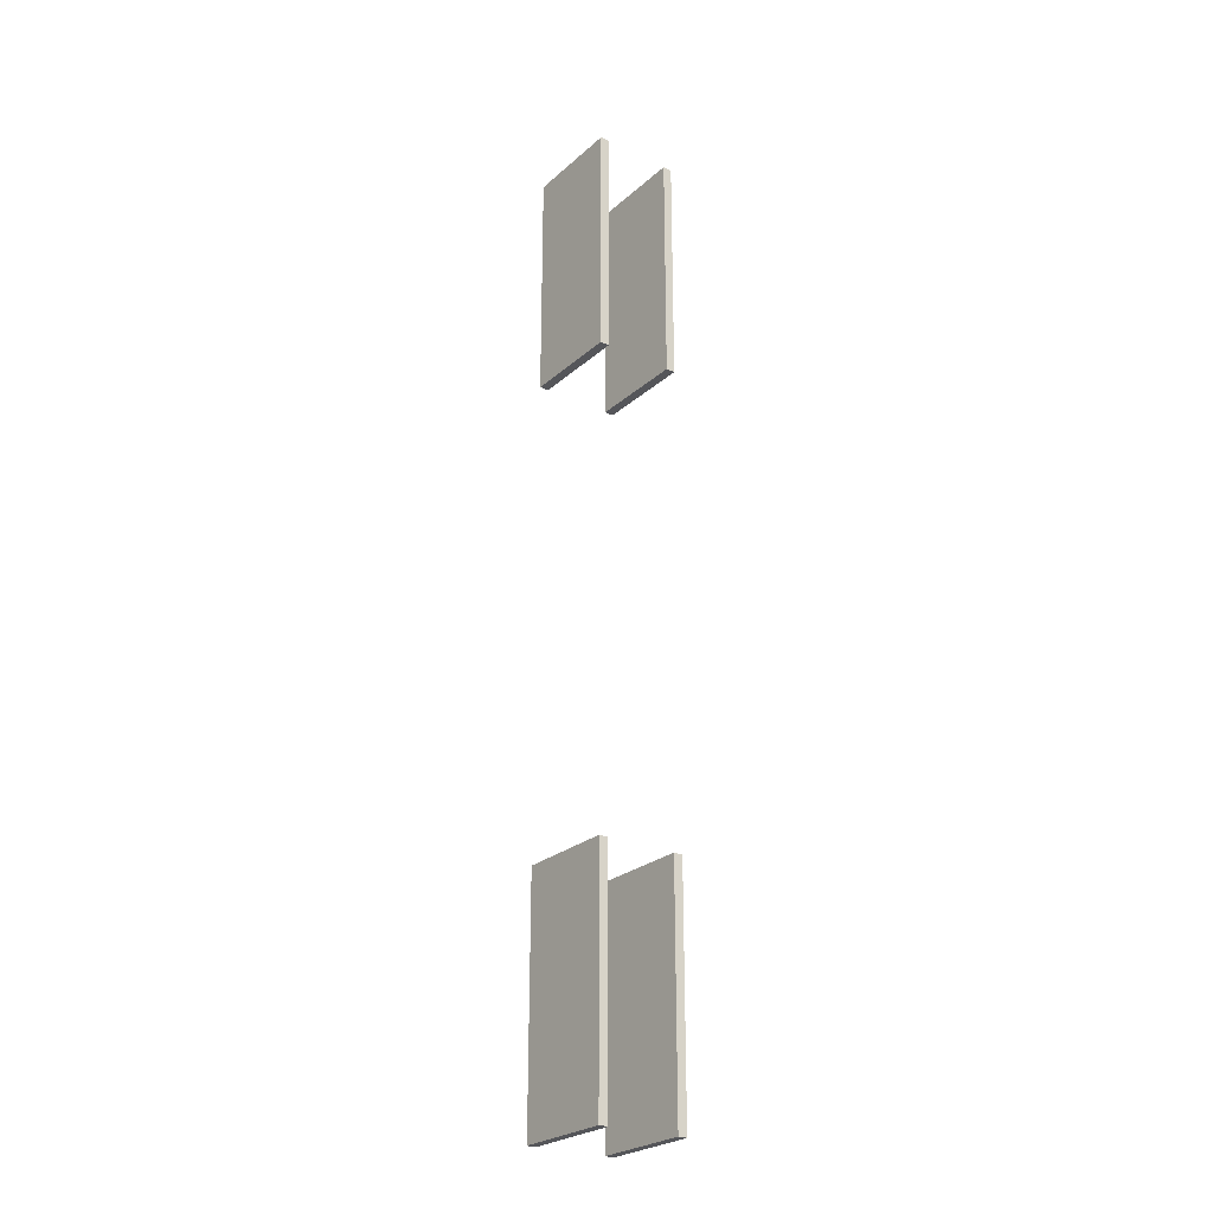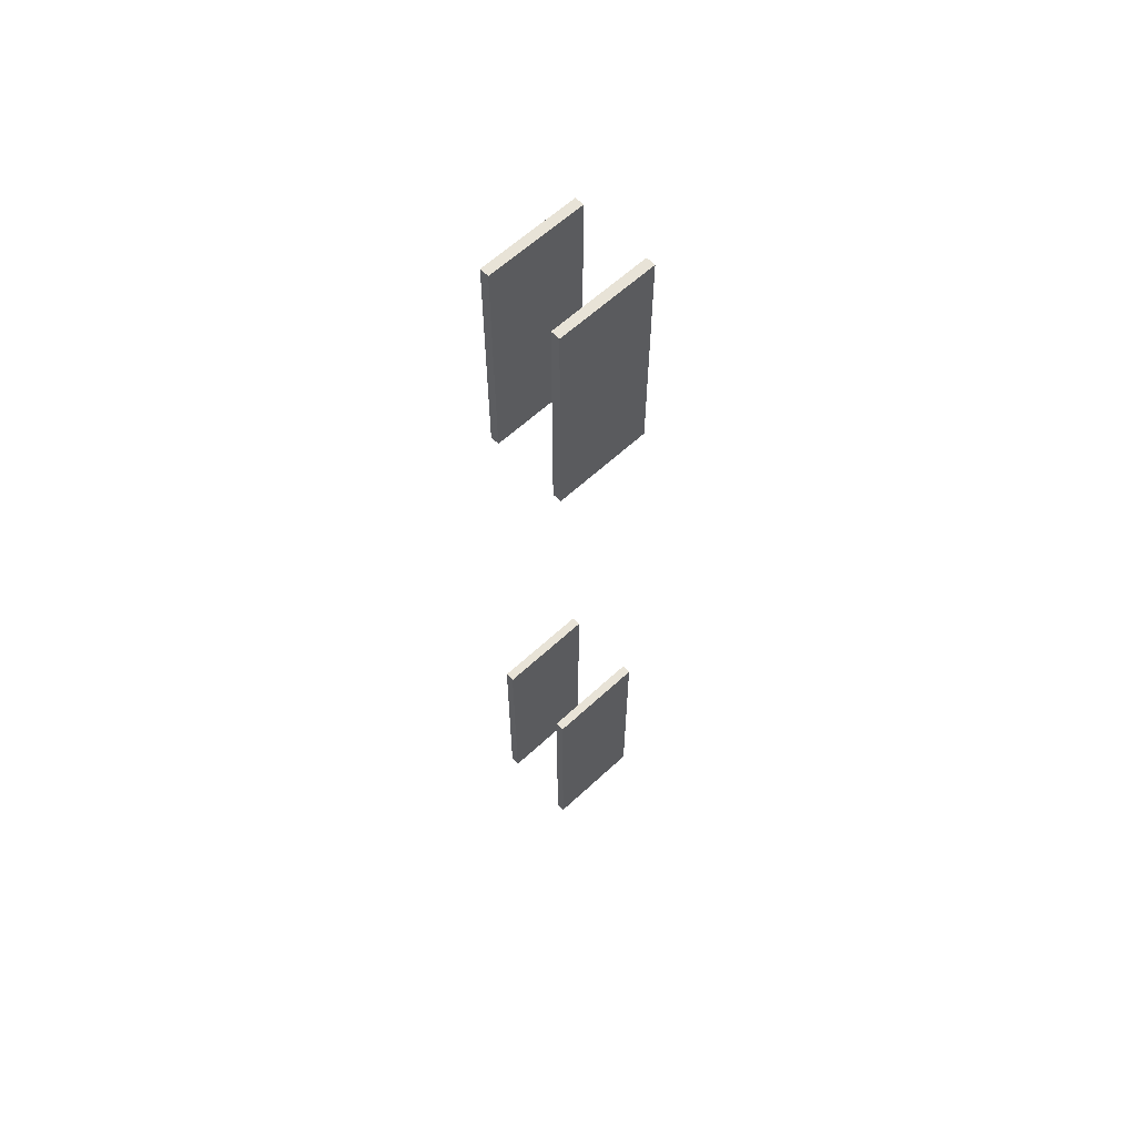
<metadata>
{"format":"obj","ext":"obj","renderer":"f3d","projection":"perspective","resolution":1024,"background":"white","views":[{"elev":-26.0,"azim":143.4,"up":"+Y"},{"elev":62.0,"azim":46.8,"up":"+Y"}]}
</metadata>
<code>
o Cube_Cube.006
v 0 0 0
v 0 0 0
v 0 0 0
v 0 0 0
v 0 0 0
v 0 0 0
v 0 0 0
v 0 0 0
f 1 4 3
f 3 8 7
f 7 6 5
f 5 2 1
f 3 5 1
f 8 2 6
f 1 2 4
f 3 4 8
f 7 8 6
f 5 6 2
f 3 7 5
f 8 4 2
o Cube_Cube.006
v 0 0 0
v 0 0 0
v 0 0 0
v 0 0 0
v 0 0 0
v 0 0 0
v 0 0 0
v 0 0 0
f 9 10 11
f 11 12 13
f 13 14 15
f 15 16 9
f 11 15 9
f 12 16 14
f 9 16 10
f 11 10 12
f 13 12 14
f 15 14 16
f 11 13 15
f 12 10 16
o Cube_Cube.002
v 0 0 0
v 0 0 0
v 0 0 0
v 0 0 0
v 0 0 0
v 0 0 0
v 0 0 0
v 0 0 0
f 17 18 19
f 19 20 21
f 21 22 23
f 23 24 17
f 19 23 17
f 20 24 22
f 17 24 18
f 19 18 20
f 21 20 22
f 23 22 24
f 19 21 23
f 20 18 24
o Cube_Cube.006.000
v 0 0 0
v 0 0 0
v 0 0 0
v 0 0 0
v 0 0 0
v 0 0 0
v 0 0 0
v 0 0 0
f 25 26 27
f 27 28 29
f 29 30 31
f 31 32 25
f 27 31 25
f 28 32 30
f 25 32 26
f 27 26 28
f 29 28 30
f 31 30 32
f 27 29 31
f 28 26 32
o Cube_Cube.003
v 0 0 0
v 0 0 0
v 0 0 0
v 0 0 0
v 0 0 0
v 0 0 0
v 0 0 0
v 0 0 0
f 33 34 35
f 35 36 37
f 37 38 39
f 39 40 33
f 35 39 33
f 36 40 38
f 33 40 34
f 35 34 36
f 37 36 38
f 39 38 40
f 35 37 39
f 36 34 40
o Cube_Cube.006.001
v 0 0 0
v 0 0 0
v 0 0 0
v 0 0 0
v 0 0 0
v 0 0 0
v 0 0 0
v 0 0 0
f 41 42 43
f 43 44 45
f 45 46 47
f 47 48 41
f 43 47 41
f 44 48 46
f 41 48 42
f 43 42 44
f 45 44 46
f 47 46 48
f 43 45 47
f 44 42 48
o Cube.001_Cube.027
v 1.088 11.96 -0.03985
v 1.088 11.96 2.411
v 1.088 6.021 -0.03985
v 1.088 6.021 2.411
v 0.8589 11.96 -0.03985
v 0.8589 11.96 2.411
v 0.8589 6.021 -0.03985
v 0.8589 6.021 2.411
f 50 51 49
f 52 55 51
f 56 53 55
f 54 49 53
f 55 49 51
f 52 54 56
f 50 52 51
f 52 56 55
f 56 54 53
f 54 50 49
f 55 53 49
f 52 50 54
o Cube.002_Cube.028
v -0.857 11.96 -0.03985
v -0.857 11.96 2.411
v -0.857 6.021 -0.03985
v -0.857 6.021 2.411
v -1.086 11.96 -0.03985
v -1.086 11.96 2.411
v -1.086 6.021 -0.03985
v -1.086 6.021 2.411
f 58 59 57
f 60 63 59
f 64 61 63
f 62 57 61
f 63 57 59
f 60 62 64
f 58 60 59
f 60 64 63
f 64 62 61
f 62 58 57
f 63 61 57
f 60 58 62
o Cube.003_Cube.029
v -0.857 -6.033 -0.03985
v -0.857 -6.033 2.411
v -0.857 -11.98 -0.03985
v -0.857 -11.98 2.411
v -1.086 -6.033 -0.03985
v -1.086 -6.033 2.411
v -1.086 -11.98 -0.03985
v -1.086 -11.98 2.411
f 66 67 65
f 68 71 67
f 72 69 71
f 70 65 69
f 71 65 67
f 68 70 72
f 66 68 67
f 68 72 71
f 72 70 69
f 70 66 65
f 71 69 65
f 68 66 70
o Cube.004_Cube.030
v 1.108 -6.054 -0.03985
v 1.108 -6.054 2.411
v 1.108 -12 -0.03985
v 1.108 -12 2.411
v 0.8789 -6.054 -0.03985
v 0.8789 -6.054 2.411
v 0.8789 -12 -0.03985
v 0.8789 -12 2.411
f 74 75 73
f 76 79 75
f 80 77 79
f 78 73 77
f 79 73 75
f 76 78 80
f 74 76 75
f 76 80 79
f 80 78 77
f 78 74 73
f 79 77 73
f 76 74 78

</code>
